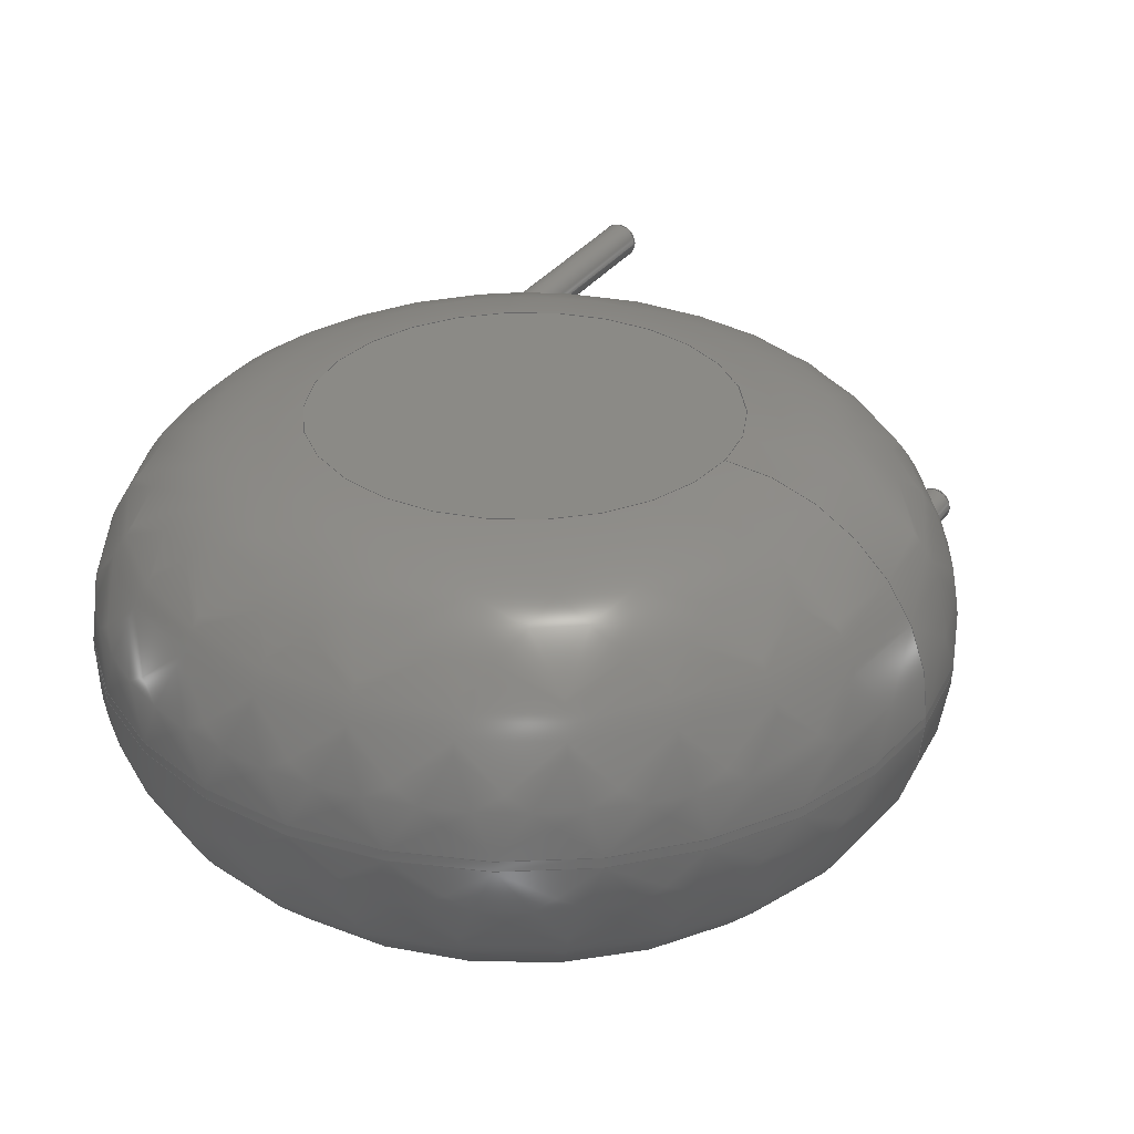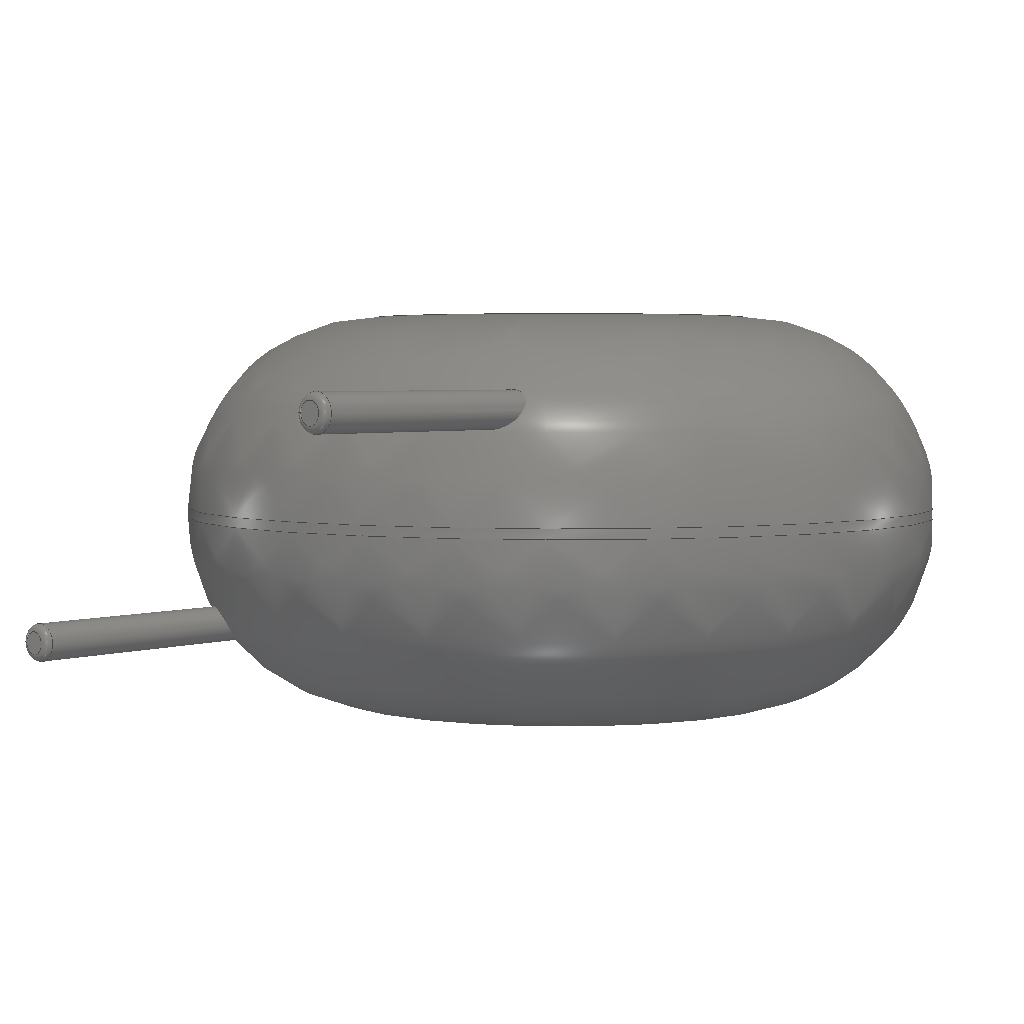
<metadata>
{"format":"step","ext":"step","renderer":"f3d","projection":"perspective","resolution":1024,"background":"white","views":[{"elev":31.1,"azim":28.8,"up":"+Y"},{"elev":3.4,"azim":-138.4,"up":"+Y"}]}
</metadata>
<code>
ISO-10303-21;
DATA;
#1=APPLICATION_PROTOCOL_DEFINITION('international standard','automotive_design',2000,#2);
#2=APPLICATION_CONTEXT('core data for automotive mechanical design processes');
#3=SHAPE_DEFINITION_REPRESENTATION(#4,#10);
#4=PRODUCT_DEFINITION_SHAPE('','',#5);
#5=PRODUCT_DEFINITION('design','',#6,#9);
#6=PRODUCT_DEFINITION_FORMATION('','',#7);
#7=PRODUCT('RV_Disc_D155mm_W8mm_P75mm','RV_Disc_D155mm_W8mm_P75mm','',(#8));
#8=PRODUCT_CONTEXT('',#2,'mechanical');
#9=PRODUCT_DEFINITION_CONTEXT('part definition',#2,'design');
#10=ADVANCED_BREP_SHAPE_REPRESENTATION('',(#11,#15),#348);
#11=AXIS2_PLACEMENT_3D('',#12,#13,#14);
#12=CARTESIAN_POINT('',(0,0,0));
#13=DIRECTION('',(0,0,1));
#14=DIRECTION('',(1,0,-0));
#15=MANIFOLD_SOLID_BREP('',#16);
#16=CLOSED_SHELL('',(#17,#49,#150,#246,#253,#273,#279,#299,#318,#336,#343));
#17=ADVANCED_FACE('',(#18),#44,.T.);
#18=FACE_BOUND('',#19,.F.);
#19=EDGE_LOOP('',(#20,#30,#37,#38));
#20=ORIENTED_EDGE('',*,*,#21,.T.);
#21=EDGE_CURVE('',#22,#24,#26,.T.);
#22=VERTEX_POINT('',#23);
#23=CARTESIAN_POINT('',(11.5,-2.102,7.78));
#24=VERTEX_POINT('',#25);
#25=CARTESIAN_POINT('',(11.5,-2.298,7.78));
#26=LINE('',#27,#28);
#27=CARTESIAN_POINT('',(11.5,1.8,7.78));
#28=VECTOR('',#29,1);
#29=DIRECTION('',(0,-1,0));
#30=ORIENTED_EDGE('',*,*,#31,.T.);
#31=EDGE_CURVE('',#24,#24,#32,.T.);
#32=CIRCLE('',#33,7.75);
#33=AXIS2_PLACEMENT_3D('',#34,#35,#36);
#34=CARTESIAN_POINT('',(3.75,-2.298,7.78));
#35=DIRECTION('',(1.095e-33,-1,7.662e-33));
#36=DIRECTION('',(1,1.095e-33,-3.858e-33));
#37=ORIENTED_EDGE('',*,*,#21,.F.);
#38=ORIENTED_EDGE('',*,*,#39,.F.);
#39=EDGE_CURVE('',#22,#22,#40,.T.);
#40=CIRCLE('',#41,7.75);
#41=AXIS2_PLACEMENT_3D('',#42,#35,#43);
#42=CARTESIAN_POINT('',(3.75,-2.102,7.78));
#43=DIRECTION('',(1,1.095e-33,3.858e-33));
#44=CYLINDRICAL_SURFACE('',#45,7.75);
#45=AXIS2_PLACEMENT_3D('',#46,#47,#48);
#46=CARTESIAN_POINT('',(3.75,1.8,7.78));
#47=DIRECTION('',(0,1,0));
#48=DIRECTION('',(1,0,0));
#49=ADVANCED_FACE('',(#50,#66),#136,.T.);
#50=FACE_BOUND('',#51,.F.);
#51=EDGE_LOOP('',(#52,#53,#61,#65));
#52=ORIENTED_EDGE('',*,*,#39,.T.);
#53=ORIENTED_EDGE('',*,*,#54,.T.);
#54=EDGE_CURVE('',#22,#55,#57,.T.);
#55=VERTEX_POINT('',#56);
#56=CARTESIAN_POINT('',(7.598,1.8,7.78));
#57=CIRCLE('',#58,3.902);
#58=AXIS2_PLACEMENT_3D('',#59,#60,#43);
#59=CARTESIAN_POINT('',(7.598,-2.102,7.78));
#60=DIRECTION('',(-3.858e-33,7.662e-33,1));
#61=ORIENTED_EDGE('',*,*,#62,.F.);
#62=EDGE_CURVE('',#55,#55,#63,.T.);
#63=CIRCLE('',#64,3.848);
#64=AXIS2_PLACEMENT_3D('',#46,#35,#43);
#65=ORIENTED_EDGE('',*,*,#54,.F.);
#66=FACE_BOUND('',#67,.F.);
#67=EDGE_LOOP('',(#68,#91));
#68=ORIENTED_EDGE('',*,*,#69,.T.);
#69=EDGE_CURVE('',#70,#72,#74,.T.);
#70=VERTEX_POINT('',#71);
#71=CARTESIAN_POINT('',(0.36,0,1.502));
#72=VERTEX_POINT('',#73);
#73=CARTESIAN_POINT('',(0.04476,-0.3572,1.446));
#74=B_SPLINE_CURVE_WITH_KNOTS('',6,(#75,#76,#77,#78,#79,#80,#81,#82,#83,#84,#85,#86,#87,#88,#89,#90,#73),.UNSPECIFIED.,.F.,.F.,(7,5,5,7),(0,0.1969,0.5488,1),.UNSPECIFIED.);
#75=CARTESIAN_POINT('',(0.36,1.665e-16,1.502));
#76=CARTESIAN_POINT('',(0.36,-0.01588,1.49));
#77=CARTESIAN_POINT('',(0.3592,-0.03188,1.479));
#78=CARTESIAN_POINT('',(0.3575,-0.04795,1.468));
#79=CARTESIAN_POINT('',(0.3549,-0.06405,1.459));
#80=CARTESIAN_POINT('',(0.3514,-0.08011,1.449));
#81=CARTESIAN_POINT('',(0.3391,-0.1246,1.426));
#82=CARTESIAN_POINT('',(0.3282,-0.1527,1.413));
#83=CARTESIAN_POINT('',(0.3144,-0.1801,1.403));
#84=CARTESIAN_POINT('',(0.2977,-0.2063,1.395));
#85=CARTESIAN_POINT('',(0.2781,-0.2307,1.39));
#86=CARTESIAN_POINT('',(0.2279,-0.2815,1.387));
#87=CARTESIAN_POINT('',(0.1957,-0.3065,1.389));
#88=CARTESIAN_POINT('',(0.1602,-0.327,1.397));
#89=CARTESIAN_POINT('',(0.1224,-0.3423,1.41));
#90=CARTESIAN_POINT('',(0.08361,-0.3523,1.426));
#91=ORIENTED_EDGE('',*,*,#92,.T.);
#92=EDGE_CURVE('',#72,#70,#93,.T.);
#93=B_SPLINE_CURVE_WITH_KNOTS('',7,(#73,#94,#95,#96,#97,#98,#99,#100,#101,#102,#103,#104,#105,#106,#107,#108,#109,#110,#111,#112,#113,#114,#115,#116,#117,#118,#119,#120,#121,#122,#123,#124,#125,#126,#127,#128,#129,#130,#131,#132,#133,#134,#135,#75),.UNSPECIFIED.,.F.,.F.,(8,6,6,6,6,6,6,8),(0,0.228,0.4234,0.4717,0.5574,0.7347,0.8374,1),.UNSPECIFIED.);
#94=CARTESIAN_POINT('',(-0.01543,-0.3647,1.477));
#95=CARTESIAN_POINT('',(-0.07555,-0.3603,1.516));
#96=CARTESIAN_POINT('',(-0.1327,-0.3445,1.56));
#97=CARTESIAN_POINT('',(-0.1847,-0.3191,1.608));
#98=CARTESIAN_POINT('',(-0.2302,-0.2857,1.658));
#99=CARTESIAN_POINT('',(-0.2685,-0.2459,1.709));
#100=CARTESIAN_POINT('',(-0.3247,-0.1622,1.803));
#101=CARTESIAN_POINT('',(-0.3447,-0.1199,1.846));
#102=CARTESIAN_POINT('',(-0.3584,-0.07458,1.888));
#103=CARTESIAN_POINT('',(-0.3653,-0.02722,1.929));
#104=CARTESIAN_POINT('',(-0.3648,0.02128,1.966));
#105=CARTESIAN_POINT('',(-0.3567,0.06975,2));
#106=CARTESIAN_POINT('',(-0.3365,0.1284,2.036));
#107=CARTESIAN_POINT('',(-0.3321,0.14,2.042));
#108=CARTESIAN_POINT('',(-0.3271,0.1514,2.049));
#109=CARTESIAN_POINT('',(-0.3217,0.1627,2.055));
#110=CARTESIAN_POINT('',(-0.3157,0.1738,2.06));
#111=CARTESIAN_POINT('',(-0.3093,0.1847,2.065));
#112=CARTESIAN_POINT('',(-0.2901,0.2143,2.078));
#113=CARTESIAN_POINT('',(-0.2763,0.2326,2.085));
#114=CARTESIAN_POINT('',(-0.2611,0.25,2.09));
#115=CARTESIAN_POINT('',(-0.2444,0.2664,2.094));
#116=CARTESIAN_POINT('',(-0.2265,0.2815,2.095));
#117=CARTESIAN_POINT('',(-0.2074,0.2952,2.095));
#118=CARTESIAN_POINT('',(-0.146,0.3326,2.088));
#119=CARTESIAN_POINT('',(-0.1006,0.3514,2.076));
#120=CARTESIAN_POINT('',(-0.05311,0.3624,2.055));
#121=CARTESIAN_POINT('',(-0.005721,0.3658,2.027));
#122=CARTESIAN_POINT('',(0.04013,0.3623,1.994));
#123=CARTESIAN_POINT('',(0.08351,0.3528,1.957));
#124=CARTESIAN_POINT('',(0.1472,0.3295,1.896));
#125=CARTESIAN_POINT('',(0.1696,0.3191,1.872));
#126=CARTESIAN_POINT('',(0.191,0.3071,1.848));
#127=CARTESIAN_POINT('',(0.2111,0.2936,1.824));
#128=CARTESIAN_POINT('',(0.23,0.2787,1.799));
#129=CARTESIAN_POINT('',(0.2476,0.2624,1.775));
#130=CARTESIAN_POINT('',(0.2896,0.2172,1.711));
#131=CARTESIAN_POINT('',(0.3118,0.1865,1.672));
#132=CARTESIAN_POINT('',(0.3303,0.153,1.634));
#133=CARTESIAN_POINT('',(0.3448,0.1172,1.598));
#134=CARTESIAN_POINT('',(0.3548,0.07934,1.563));
#135=CARTESIAN_POINT('',(0.36,0.04007,1.531));
#136=SURFACE_OF_REVOLUTION('',#137,#148);
#137=B_SPLINE_CURVE_WITH_KNOTS('',6,(#23,#138,#139,#140,#141,#142,#143,#144,#145,#146,#147,#56),.UNSPECIFIED.,.F.,.F.,(7,5,7),(0,0.7854,1.571),.UNSPECIFIED.);
#138=CARTESIAN_POINT('',(11.5,-1.592,7.78));
#139=CARTESIAN_POINT('',(11.42,-1.081,7.78));
#140=CARTESIAN_POINT('',(11.26,-0.5857,7.78));
#141=CARTESIAN_POINT('',(11.02,-0.1222,7.78));
#142=CARTESIAN_POINT('',(10.72,0.2958,7.78));
#143=CARTESIAN_POINT('',(9.996,1.018,7.78));
#144=CARTESIAN_POINT('',(9.578,1.323,7.78));
#145=CARTESIAN_POINT('',(9.114,1.559,7.78));
#146=CARTESIAN_POINT('',(8.619,1.72,7.78));
#147=CARTESIAN_POINT('',(8.108,1.8,7.78));
#148=AXIS1_PLACEMENT('',#42,#149);
#149=DIRECTION('',(-1.095e-33,1,-7.662e-33));
#150=ADVANCED_FACE('',(#151,#167),#233,.T.);
#151=FACE_BOUND('',#152,.T.);
#152=EDGE_LOOP('',(#30,#153,#161,#166));
#153=ORIENTED_EDGE('',*,*,#154,.T.);
#154=EDGE_CURVE('',#24,#155,#157,.T.);
#155=VERTEX_POINT('',#156);
#156=CARTESIAN_POINT('',(7.598,-6.2,7.78));
#157=CIRCLE('',#158,3.902);
#158=AXIS2_PLACEMENT_3D('',#159,#160,#36);
#159=CARTESIAN_POINT('',(7.598,-2.298,7.78));
#160=DIRECTION('',(-3.858e-33,-7.662e-33,-1));
#161=ORIENTED_EDGE('',*,*,#162,.F.);
#162=EDGE_CURVE('',#155,#155,#163,.T.);
#163=CIRCLE('',#164,3.848);
#164=AXIS2_PLACEMENT_3D('',#165,#35,#36);
#165=CARTESIAN_POINT('',(3.75,-6.2,7.78));
#166=ORIENTED_EDGE('',*,*,#154,.F.);
#167=FACE_BOUND('',#168,.T.);
#168=EDGE_LOOP('',(#169,#188));
#169=ORIENTED_EDGE('',*,*,#170,.T.);
#170=EDGE_CURVE('',#171,#173,#175,.T.);
#171=VERTEX_POINT('',#172);
#172=CARTESIAN_POINT('',(7.86,-4.4,1.947));
#173=VERTEX_POINT('',#174);
#174=CARTESIAN_POINT('',(7.477,-4.041,1.458));
#175=B_SPLINE_CURVE_WITH_KNOTS('',7,(#172,#176,#177,#178,#179,#180,#181,#182,#183,#184,#185,#186,#187,#174),.UNSPECIFIED.,.F.,.F.,(8,6,8),(0,0.365,1),.UNSPECIFIED.);
#176=CARTESIAN_POINT('',(7.86,-4.369,1.923));
#177=CARTESIAN_POINT('',(7.857,-4.339,1.898));
#178=CARTESIAN_POINT('',(7.851,-4.31,1.872));
#179=CARTESIAN_POINT('',(7.842,-4.281,1.845));
#180=CARTESIAN_POINT('',(7.831,-4.253,1.818));
#181=CARTESIAN_POINT('',(7.817,-4.227,1.79));
#182=CARTESIAN_POINT('',(7.772,-4.158,1.714));
#183=CARTESIAN_POINT('',(7.736,-4.12,1.665));
#184=CARTESIAN_POINT('',(7.693,-4.087,1.617));
#185=CARTESIAN_POINT('',(7.645,-4.061,1.571));
#186=CARTESIAN_POINT('',(7.591,-4.044,1.528));
#187=CARTESIAN_POINT('',(7.534,-4.037,1.489));
#188=ORIENTED_EDGE('',*,*,#189,.T.);
#189=EDGE_CURVE('',#173,#171,#190,.T.);
#190=B_SPLINE_CURVE_WITH_KNOTS('',7,(#174,#191,#192,#193,#194,#195,#196,#197,#198,#199,#200,#201,#202,#203,#204,#205,#206,#207,#208,#209,#210,#211,#212,#213,#214,#215,#216,#217,#218,#219,#220,#221,#222,#223,#224,#225,#226,#227,#228,#229,#230,#231,#232,#172),.UNSPECIFIED.,.F.,.F.,(8,6,6,6,6,6,6,8),(0,0.1472,0.2566,0.3133,0.4841,0.6915,0.8638,1),.UNSPECIFIED.);
#191=CARTESIAN_POINT('',(7.441,-4.043,1.438));
#192=CARTESIAN_POINT('',(7.404,-4.05,1.42));
#193=CARTESIAN_POINT('',(7.368,-4.061,1.406));
#194=CARTESIAN_POINT('',(7.333,-4.076,1.396));
#195=CARTESIAN_POINT('',(7.301,-4.096,1.389));
#196=CARTESIAN_POINT('',(7.271,-4.12,1.387));
#197=CARTESIAN_POINT('',(7.225,-4.166,1.39));
#198=CARTESIAN_POINT('',(7.207,-4.188,1.394));
#199=CARTESIAN_POINT('',(7.191,-4.211,1.4));
#200=CARTESIAN_POINT('',(7.178,-4.235,1.408));
#201=CARTESIAN_POINT('',(7.167,-4.259,1.418));
#202=CARTESIAN_POINT('',(7.158,-4.285,1.43));
#203=CARTESIAN_POINT('',(7.148,-4.323,1.451));
#204=CARTESIAN_POINT('',(7.145,-4.336,1.459));
#205=CARTESIAN_POINT('',(7.143,-4.35,1.467));
#206=CARTESIAN_POINT('',(7.141,-4.363,1.476));
#207=CARTESIAN_POINT('',(7.14,-4.376,1.484));
#208=CARTESIAN_POINT('',(7.14,-4.389,1.494));
#209=CARTESIAN_POINT('',(7.14,-4.442,1.532));
#210=CARTESIAN_POINT('',(7.146,-4.48,1.564));
#211=CARTESIAN_POINT('',(7.156,-4.518,1.598));
#212=CARTESIAN_POINT('',(7.17,-4.553,1.634));
#213=CARTESIAN_POINT('',(7.188,-4.586,1.672));
#214=CARTESIAN_POINT('',(7.21,-4.616,1.71));
#215=CARTESIAN_POINT('',(7.265,-4.677,1.795));
#216=CARTESIAN_POINT('',(7.301,-4.706,1.841));
#217=CARTESIAN_POINT('',(7.341,-4.729,1.888));
#218=CARTESIAN_POINT('',(7.385,-4.748,1.932));
#219=CARTESIAN_POINT('',(7.432,-4.759,1.973));
#220=CARTESIAN_POINT('',(7.482,-4.763,2.009));
#221=CARTESIAN_POINT('',(7.575,-4.755,2.062));
#222=CARTESIAN_POINT('',(7.618,-4.745,2.081));
#223=CARTESIAN_POINT('',(7.66,-4.729,2.094));
#224=CARTESIAN_POINT('',(7.699,-4.706,2.1));
#225=CARTESIAN_POINT('',(7.735,-4.679,2.098));
#226=CARTESIAN_POINT('',(7.766,-4.647,2.09));
#227=CARTESIAN_POINT('',(7.811,-4.585,2.066));
#228=CARTESIAN_POINT('',(7.827,-4.556,2.052));
#229=CARTESIAN_POINT('',(7.841,-4.525,2.036));
#230=CARTESIAN_POINT('',(7.85,-4.494,2.016));
#231=CARTESIAN_POINT('',(7.857,-4.463,1.995));
#232=CARTESIAN_POINT('',(7.86,-4.431,1.972));
#233=SURFACE_OF_REVOLUTION('',#234,#245);
#234=B_SPLINE_CURVE_WITH_KNOTS('',6,(#25,#235,#236,#237,#238,#239,#240,#241,#242,#243,#244,#156),.UNSPECIFIED.,.F.,.F.,(7,5,7),(0,0.7854,1.571),.UNSPECIFIED.);
#235=CARTESIAN_POINT('',(11.5,-2.808,7.78));
#236=CARTESIAN_POINT('',(11.42,-3.319,7.78));
#237=CARTESIAN_POINT('',(11.26,-3.814,7.78));
#238=CARTESIAN_POINT('',(11.02,-4.278,7.78));
#239=CARTESIAN_POINT('',(10.72,-4.696,7.78));
#240=CARTESIAN_POINT('',(9.996,-5.418,7.78));
#241=CARTESIAN_POINT('',(9.578,-5.723,7.78));
#242=CARTESIAN_POINT('',(9.114,-5.959,7.78));
#243=CARTESIAN_POINT('',(8.619,-6.12,7.78));
#244=CARTESIAN_POINT('',(8.108,-6.2,7.78));
#245=AXIS1_PLACEMENT('',#34,#35);
#246=ADVANCED_FACE('',(#247),#250,.F.);
#247=FACE_BOUND('',#248,.F.);
#248=EDGE_LOOP('',(#249));
#249=ORIENTED_EDGE('',*,*,#62,.T.);
#250=PLANE('',#251);
#251=AXIS2_PLACEMENT_3D('',#46,#35,#252);
#252=DIRECTION('',(0,-7.662e-33,-1));
#253=ADVANCED_FACE('',(#254),#270,.T.);
#254=FACE_BOUND('',#255,.T.);
#255=EDGE_LOOP('',(#91,#256,#264,#269,#68));
#256=ORIENTED_EDGE('',*,*,#257,.T.);
#257=EDGE_CURVE('',#70,#258,#260,.T.);
#258=VERTEX_POINT('',#259);
#259=CARTESIAN_POINT('',(0.36,0,-2.856));
#260=LINE('',#261,#262);
#261=CARTESIAN_POINT('',(0.36,0,7.78));
#262=VECTOR('',#263,1);
#263=DIRECTION('',(-0,-0,-1));
#264=ORIENTED_EDGE('',*,*,#265,.T.);
#265=EDGE_CURVE('',#258,#258,#266,.T.);
#266=CIRCLE('',#267,0.36);
#267=AXIS2_PLACEMENT_3D('',#268,#13,#48);
#268=CARTESIAN_POINT('',(0,0,-2.856));
#269=ORIENTED_EDGE('',*,*,#257,.F.);
#270=CYLINDRICAL_SURFACE('',#271,0.36);
#271=AXIS2_PLACEMENT_3D('',#272,#13,#48);
#272=CARTESIAN_POINT('',(0,0,7.78));
#273=ADVANCED_FACE('',(#274),#277,.T.);
#274=FACE_BOUND('',#275,.T.);
#275=EDGE_LOOP('',(#276));
#276=ORIENTED_EDGE('',*,*,#162,.T.);
#277=PLANE('',#278);
#278=AXIS2_PLACEMENT_3D('',#165,#35,#252);
#279=ADVANCED_FACE('',(#280),#296,.T.);
#280=FACE_BOUND('',#281,.T.);
#281=EDGE_LOOP('',(#282,#283,#289,#294,#295));
#282=ORIENTED_EDGE('',*,*,#170,.F.);
#283=ORIENTED_EDGE('',*,*,#284,.T.);
#284=EDGE_CURVE('',#171,#285,#287,.T.);
#285=VERTEX_POINT('',#286);
#286=CARTESIAN_POINT('',(7.86,-4.4,-2.856));
#287=LINE('',#288,#262);
#288=CARTESIAN_POINT('',(7.86,-4.4,7.78));
#289=ORIENTED_EDGE('',*,*,#290,.T.);
#290=EDGE_CURVE('',#285,#285,#291,.T.);
#291=CIRCLE('',#292,0.36);
#292=AXIS2_PLACEMENT_3D('',#293,#13,#48);
#293=CARTESIAN_POINT('',(7.5,-4.4,-2.856));
#294=ORIENTED_EDGE('',*,*,#284,.F.);
#295=ORIENTED_EDGE('',*,*,#189,.F.);
#296=CYLINDRICAL_SURFACE('',#297,0.36);
#297=AXIS2_PLACEMENT_3D('',#298,#13,#48);
#298=CARTESIAN_POINT('',(7.5,-4.4,7.78));
#299=ADVANCED_FACE('',(#300),#316,.T.);
#300=FACE_BOUND('',#301,.F.);
#301=EDGE_LOOP('',(#302,#264,#310,#311));
#302=ORIENTED_EDGE('',*,*,#303,.F.);
#303=EDGE_CURVE('',#258,#304,#306,.T.);
#304=VERTEX_POINT('',#305);
#305=CARTESIAN_POINT('',(0.216,0,-3));
#306=CIRCLE('',#307,0.144);
#307=AXIS2_PLACEMENT_3D('',#308,#309,#48);
#308=CARTESIAN_POINT('',(0.216,0,-2.856));
#309=DIRECTION('',(-0,1,0));
#310=ORIENTED_EDGE('',*,*,#303,.T.);
#311=ORIENTED_EDGE('',*,*,#312,.F.);
#312=EDGE_CURVE('',#304,#304,#313,.T.);
#313=CIRCLE('',#314,0.216);
#314=AXIS2_PLACEMENT_3D('',#315,#13,#48);
#315=CARTESIAN_POINT('',(0,0,-3));
#316=TOROIDAL_SURFACE('',#317,0.216,0.144);
#317=AXIS2_PLACEMENT_3D('',#268,#263,#48);
#318=ADVANCED_FACE('',(#319),#334,.T.);
#319=FACE_BOUND('',#320,.F.);
#320=EDGE_LOOP('',(#321,#289,#328,#329));
#321=ORIENTED_EDGE('',*,*,#322,.F.);
#322=EDGE_CURVE('',#285,#323,#325,.T.);
#323=VERTEX_POINT('',#324);
#324=CARTESIAN_POINT('',(7.716,-4.4,-3));
#325=CIRCLE('',#326,0.144);
#326=AXIS2_PLACEMENT_3D('',#327,#309,#48);
#327=CARTESIAN_POINT('',(7.716,-4.4,-2.856));
#328=ORIENTED_EDGE('',*,*,#322,.T.);
#329=ORIENTED_EDGE('',*,*,#330,.F.);
#330=EDGE_CURVE('',#323,#323,#331,.T.);
#331=CIRCLE('',#332,0.216);
#332=AXIS2_PLACEMENT_3D('',#333,#13,#48);
#333=CARTESIAN_POINT('',(7.5,-4.4,-3));
#334=TOROIDAL_SURFACE('',#335,0.216,0.144);
#335=AXIS2_PLACEMENT_3D('',#293,#263,#48);
#336=ADVANCED_FACE('',(#337),#340,.F.);
#337=FACE_BOUND('',#338,.F.);
#338=EDGE_LOOP('',(#339));
#339=ORIENTED_EDGE('',*,*,#312,.T.);
#340=PLANE('',#341);
#341=AXIS2_PLACEMENT_3D('',#342,#13,#48);
#342=CARTESIAN_POINT('',(-1.484e-17,1.498e-17,-3));
#343=ADVANCED_FACE('',(#344),#347,.F.);
#344=FACE_BOUND('',#345,.F.);
#345=EDGE_LOOP('',(#346));
#346=ORIENTED_EDGE('',*,*,#330,.T.);
#347=PLANE('',#332);
#348=( GEOMETRIC_REPRESENTATION_CONTEXT(3) GLOBAL_UNCERTAINTY_ASSIGNED_CONTEXT((#352)) GLOBAL_UNIT_ASSIGNED_CONTEXT((#349,#350,#351)) REPRESENTATION_CONTEXT('Context #1','3D Context with UNIT and UNCERTAINTY') );
#349=( LENGTH_UNIT() NAMED_UNIT(*) SI_UNIT(.MILLI.,.METRE.) );
#350=( NAMED_UNIT(*) PLANE_ANGLE_UNIT() SI_UNIT($,.RADIAN.) );
#351=( NAMED_UNIT(*) SI_UNIT($,.STERADIAN.) SOLID_ANGLE_UNIT() );
#352=UNCERTAINTY_MEASURE_WITH_UNIT(LENGTH_MEASURE(1e-07),#349,'distance_accuracy_value','confusion accuracy');
#353=PRODUCT_RELATED_PRODUCT_CATEGORY('part',$,(#7));
#354=MECHANICAL_DESIGN_GEOMETRIC_PRESENTATION_REPRESENTATION('',(#355,#363,#364,#365,#366,#374,#375,#376,#377,#378,#379),#348);
#355=STYLED_ITEM('color',(#356),#17);
#356=PRESENTATION_STYLE_ASSIGNMENT((#357));
#357=SURFACE_STYLE_USAGE(.BOTH.,#358);
#358=SURFACE_SIDE_STYLE('',(#359));
#359=SURFACE_STYLE_FILL_AREA(#360);
#360=FILL_AREA_STYLE('',(#361));
#361=FILL_AREA_STYLE_COLOUR('',#362);
#362=COLOUR_RGB('',0.137,0.402,0.727);
#363=STYLED_ITEM('color',(#356),#49);
#364=STYLED_ITEM('color',(#356),#150);
#365=STYLED_ITEM('color',(#356),#246);
#366=STYLED_ITEM('color',(#367),#253);
#367=PRESENTATION_STYLE_ASSIGNMENT((#368));
#368=SURFACE_STYLE_USAGE(.BOTH.,#369);
#369=SURFACE_SIDE_STYLE('',(#370));
#370=SURFACE_STYLE_FILL_AREA(#371);
#371=FILL_AREA_STYLE('',(#372));
#372=FILL_AREA_STYLE_COLOUR('',#373);
#373=COLOUR_RGB('',0.824,0.82,0.781);
#374=STYLED_ITEM('color',(#356),#273);
#375=STYLED_ITEM('color',(#367),#279);
#376=STYLED_ITEM('color',(#367),#299);
#377=STYLED_ITEM('color',(#367),#318);
#378=STYLED_ITEM('color',(#367),#336);
#379=STYLED_ITEM('color',(#367),#343);
ENDSEC;
END-ISO-10303-21;


</code>
